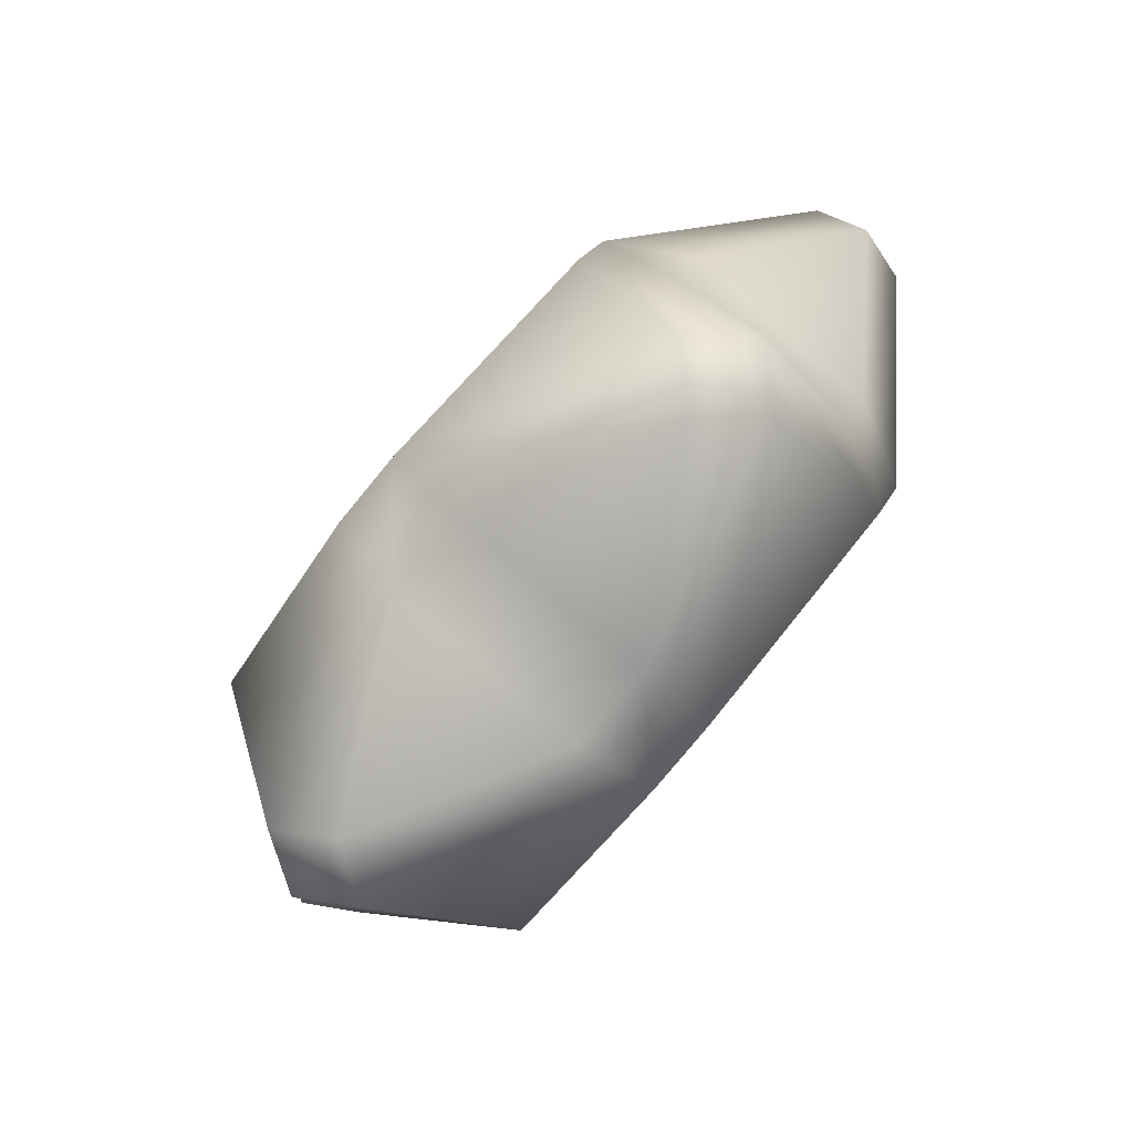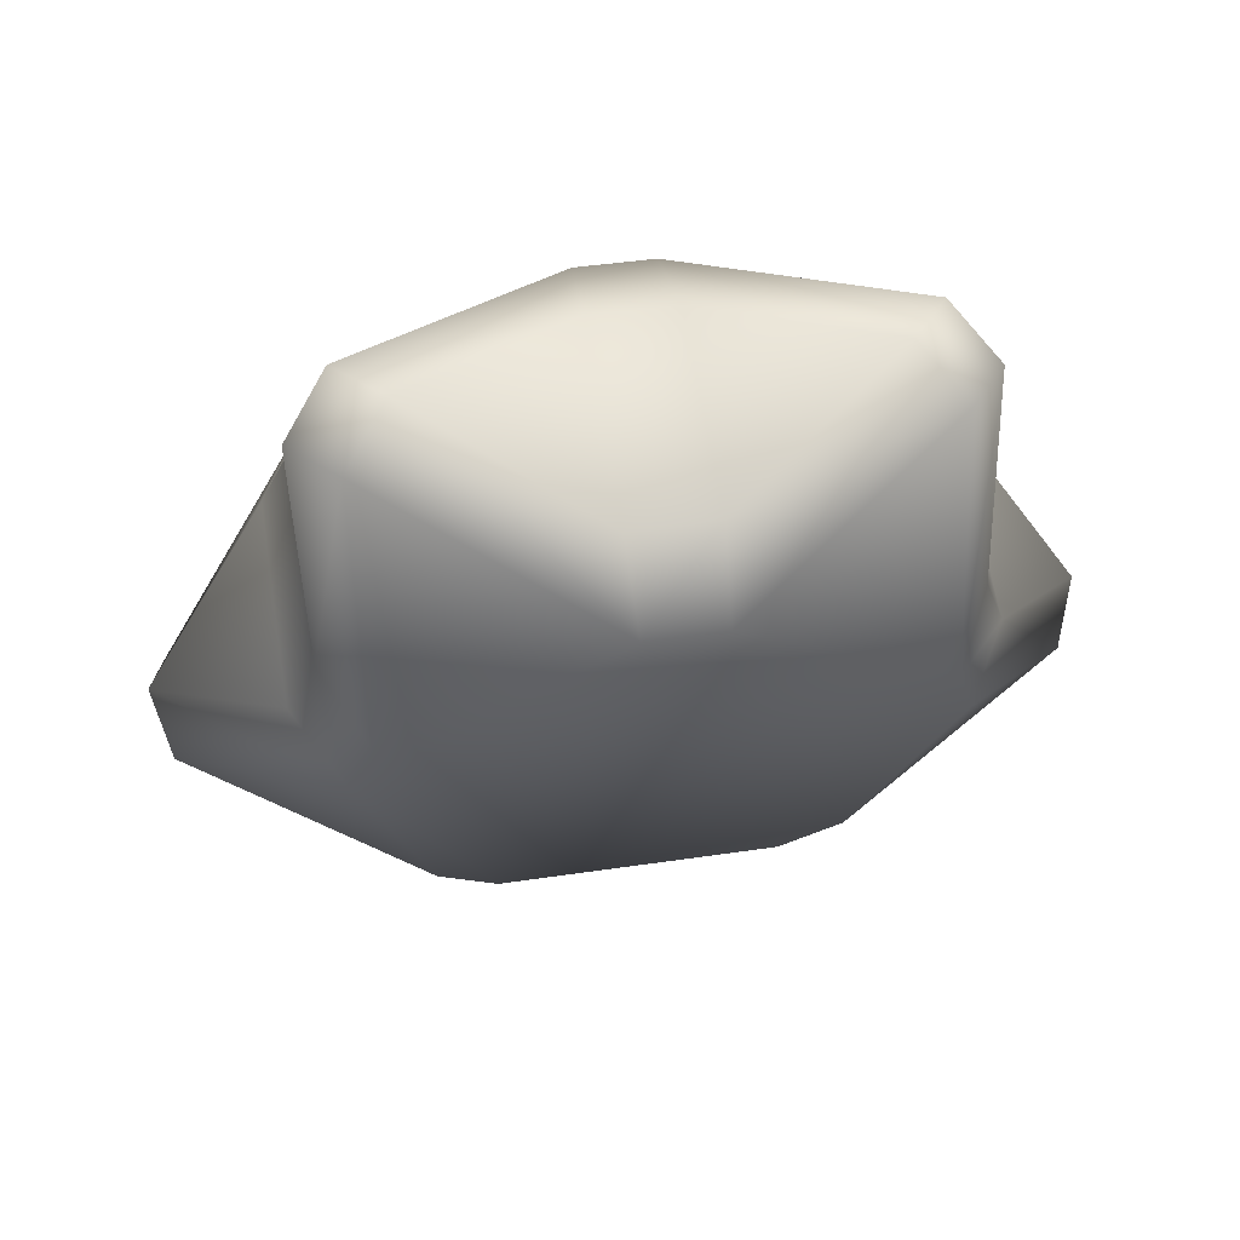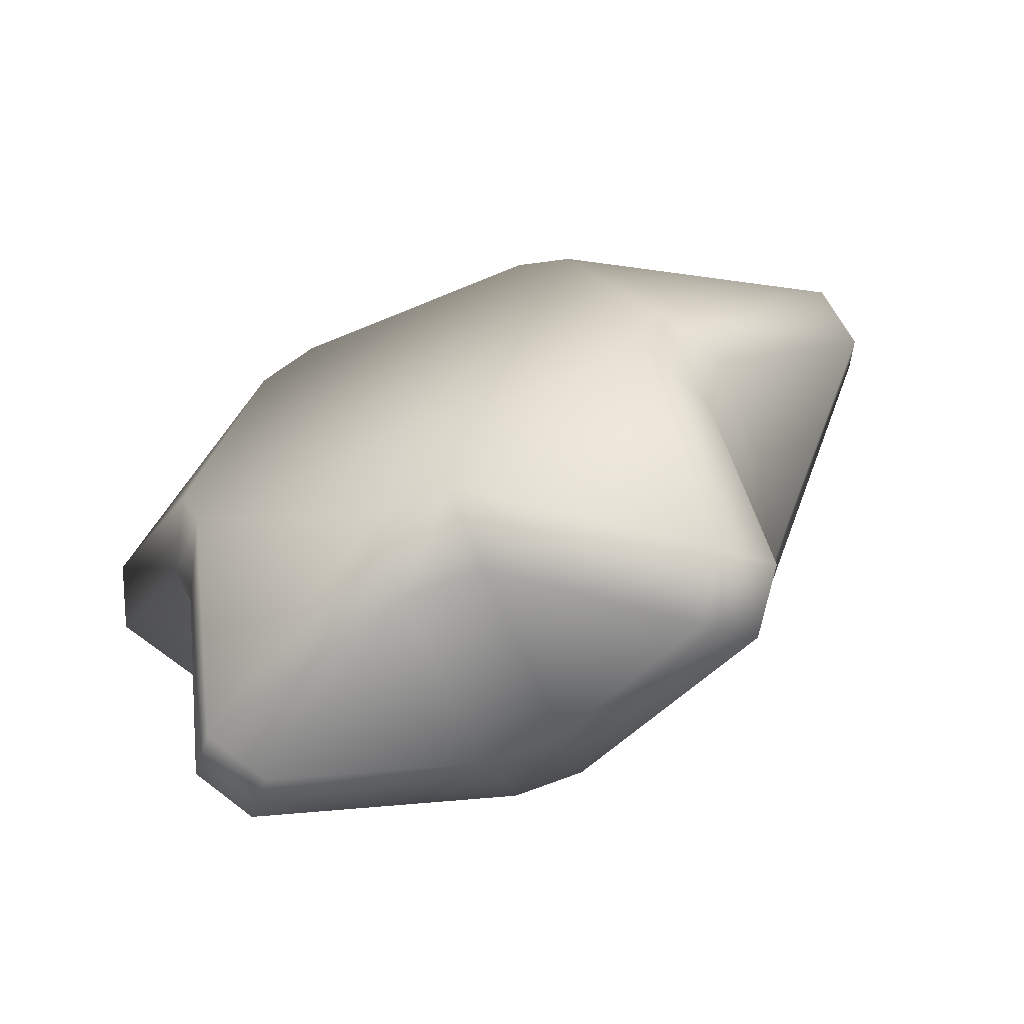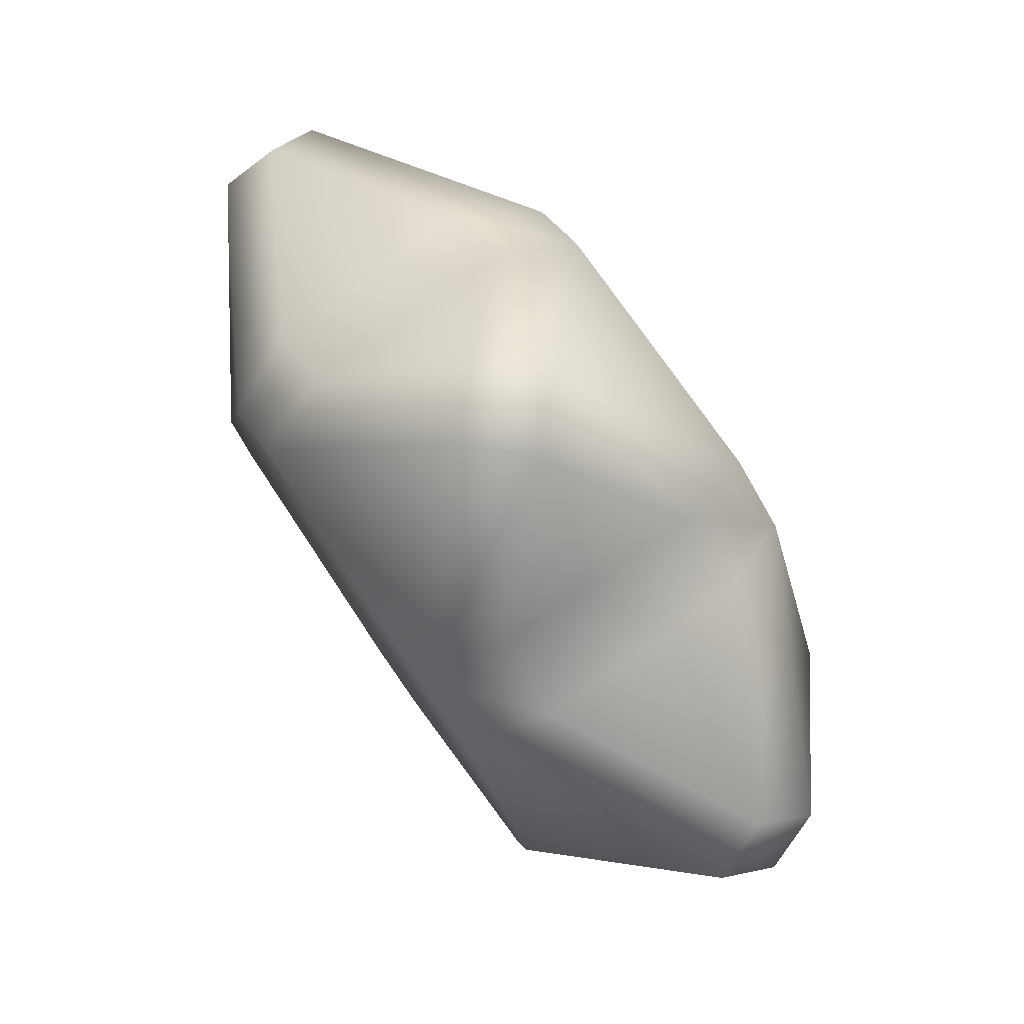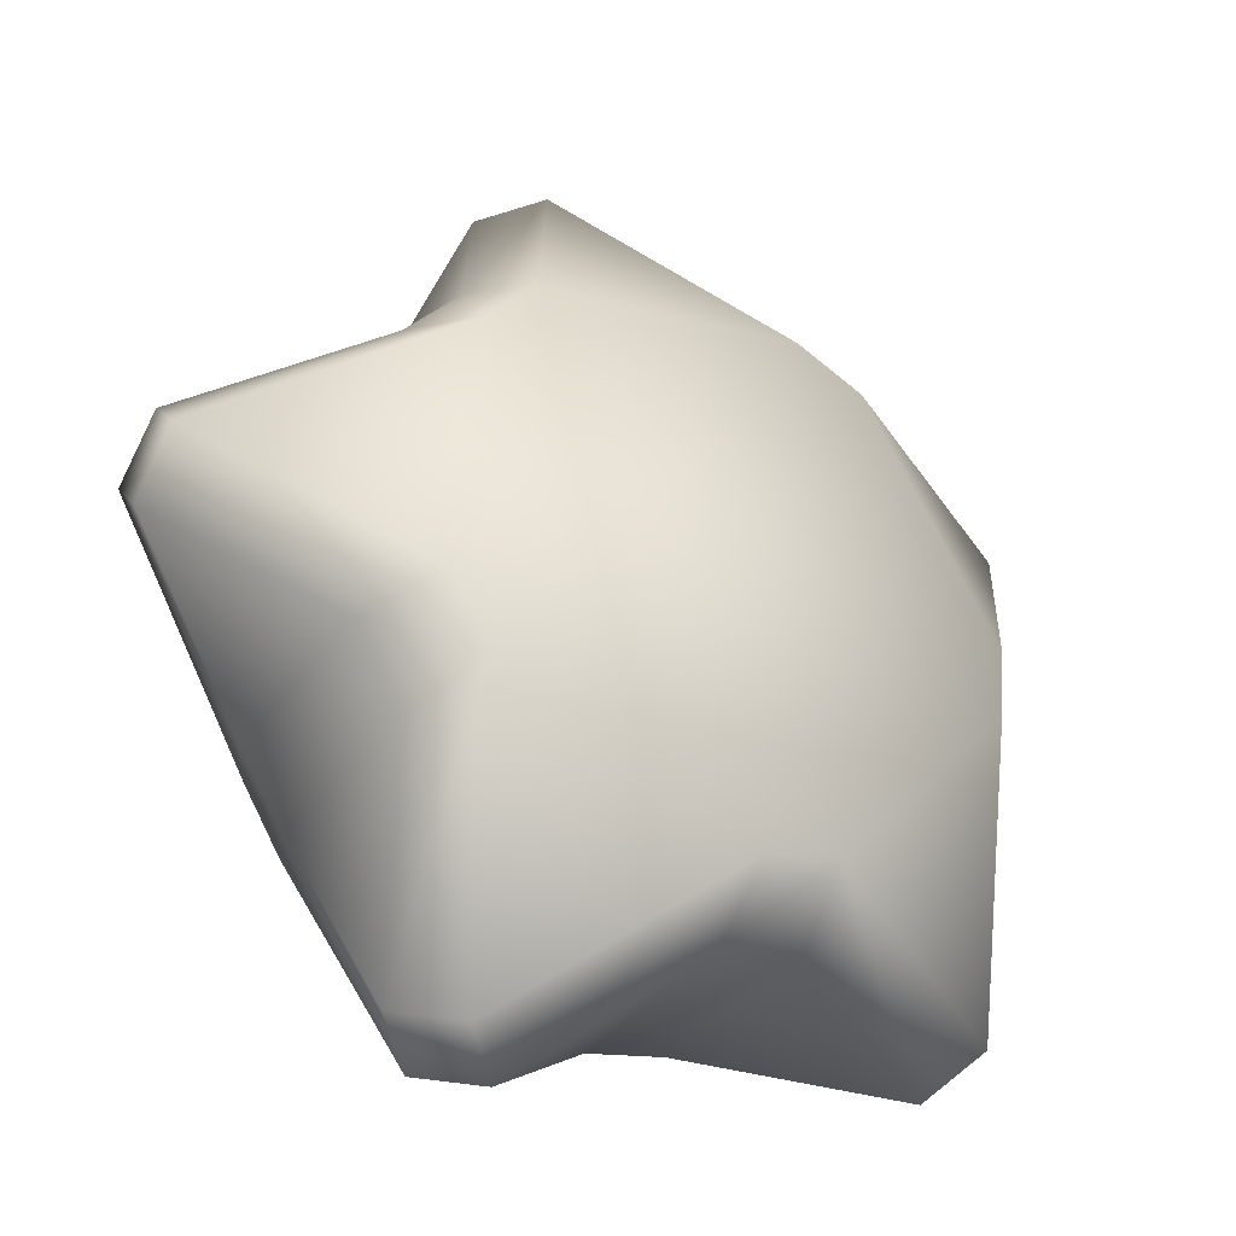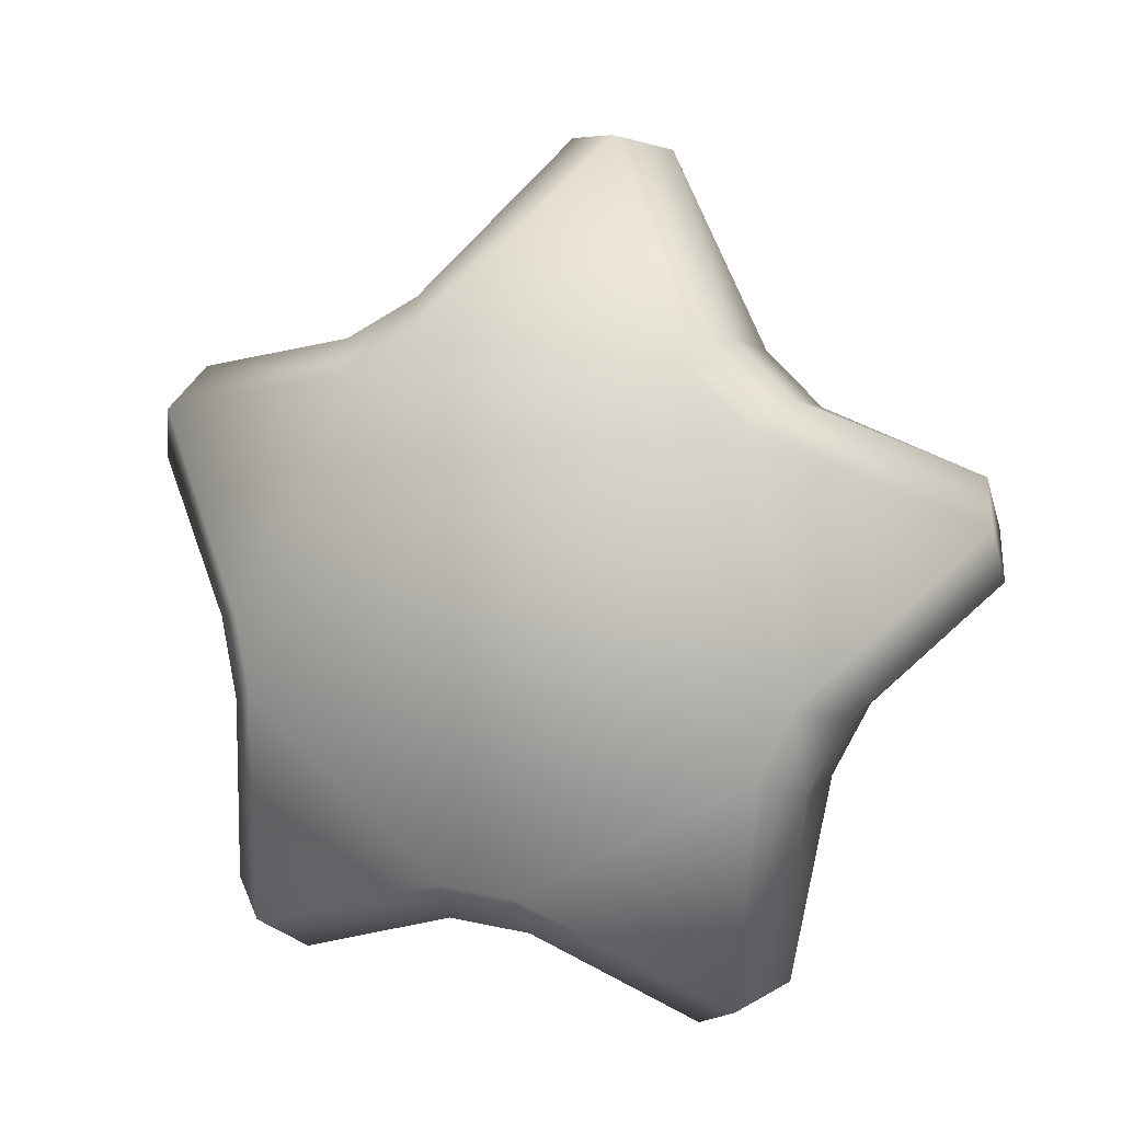
<metadata>
{"format":"obj","ext":"obj","renderer":"f3d","projection":"perspective","resolution":1024,"background":"white","views":[{"elev":55.6,"azim":115.7,"up":"+Z"},{"elev":-45.3,"azim":179.8,"up":"+Y"},{"elev":29.5,"azim":-108.9,"up":"+Y"},{"elev":-64.2,"azim":-71.1,"up":"+Z"},{"elev":-12.6,"azim":-44.2,"up":"+Z"},{"elev":73.5,"azim":-167.8,"up":"+Y"}]}
</metadata>
<code>
g FX_star
v -0.04992 -0.02142 -0.08187
v -0.01692 -0.04229 -0.05814
v -0.009726 -0.001483 -0.07322
v -0.06044 -0.02818 -0.07207
v -0.04992 -0.02142 -0.08187
v -0.01824 -0.05471 -0.04289
v -0.06304 -0.03516 -0.01136
v -0.06757 -0.01383 -0.06976
v -0.06866 -0.01998 -0.02095
v -0.0738 -0.01272 -0.004353
v -0.002142 -0.05756 -0.0429
v -0.04613 -0.0134 0.05559
v 0.02679 -0.02295 0.06453
v 0.0529 -0.05029 0.003024
v 0.0008879 -0.04566 -0.0579
v 0.04117 -0.03751 -0.08194
v 0.04884 -0.04738 -0.07211
v -0.06716 -0.02913 0.003002
v -0.09233 0.0163 0.03282
v -0.0945 0.0236 0.01868
v -0.08627 0.02972 0.03915
v -0.04951 0.005559 0.0565
v -0.03445 0.006164 0.06715
v 0.04688 -0.05454 -0.01135
v 0.0577 -0.04227 -0.02095
v 0.06029 -0.03638 -0.06977
v 0.06507 -0.0004956 -0.03639
v 0.06472 -0.0372 -0.004378
v 0.07203 0.004259 -0.0197
v 0.097 -0.01016 0.0187
v -0.0327 -0.01247 0.06453
v 0.004405 0.02494 0.1013
v 0.004405 0.02494 0.1013
v -0.005151 0.03685 0.09716
v 0.09251 -0.0163 0.03284
v 0.09153 -0.001632 0.03915
v 0.09619 0.004535 0.02514
v 0.03901 -0.02842 0.05556
v 0.04875 -0.01176 0.05649
v 0.09153 -0.001632 0.03915
v 0.05602 0.02949 0.04125
v 0.03476 -0.006064 0.06714
v 0.04224 0.03639 0.05145
v 0.01748 0.03287 0.09716
v 0.004405 0.02494 0.1013
v 0.004405 0.02494 0.1013
v 0.007957 0.04508 0.09386
v 0.007957 0.04508 0.09386
v 0.004405 0.02494 0.1013
v -0.005151 0.03685 0.09716
v -0.01998 0.05967 0.03787
v 0.007957 0.04508 0.09386
v -0.02697 0.04858 0.05148
v -0.03445 0.006164 0.06715
v -0.04951 0.005559 0.0565
v -0.04224 0.04682 0.04125
v -0.08627 0.02972 0.03915
v -0.03341 0.05874 0.02892
v -0.05444 0.04301 -0.02366
v 0.05173 0.04372 0.0289
v 0.0596 0.0176 -0.03801
v -0.005522 0.01742 -0.06955
v -0.08866 0.03711 0.02513
v -0.08627 0.02972 0.03915
v -0.09233 0.0163 0.03282
v -0.0945 0.0236 0.01868
v 0.03951 0.04919 0.03787
v 0.007957 0.04508 0.09386
v -0.06651 0.02866 -0.01965
v -0.0738 -0.01272 -0.004353
v -0.06866 -0.01998 -0.02095
v -0.0613 0.02178 -0.03639
v -0.06757 -0.01383 -0.06976
v -0.05032 0.03697 -0.03803
v -0.05675 -0.007217 -0.07982
v -0.04992 -0.02142 -0.08187
v -0.009726 -0.001483 -0.07322
v 0.008179 -0.00431 -0.07318
v 0.01058 0.01458 -0.06956
v 0.05252 -0.02656 -0.07981
v 0.04117 -0.03751 -0.08194
v 0.06029 -0.03638 -0.06977
v 0.06507 -0.0004956 -0.03639
v 0.07203 0.004259 -0.0197
v 0.06562 0.02185 -0.02364
v 0.09619 0.004535 0.02514
v 0.097 -0.01016 0.0187
v 0.09153 -0.001632 0.03915
v 0.05602 0.02949 0.04125
v 0.04224 0.03639 0.05145
v 0.007957 0.04508 0.09386
v 0.01748 0.03287 0.09716
v -0.03295 -0.01409 -0.05395
v -0.01114 -0.02789 -0.03826
v -0.006383 -0.0009128 -0.04823
v -0.03991 -0.01856 -0.04747
v -0.03295 -0.01409 -0.05395
v -0.01201 -0.0361 -0.02818
v -0.04163 -0.02318 -0.007341
v -0.04462 -0.009075 -0.04595
v -0.04534 -0.01314 -0.01368
v -0.04874 -0.008338 -0.002706
v -0.00137 -0.03798 -0.02819
v -0.03044 -0.008793 0.03692
v 0.01775 -0.01511 0.04283
v 0.03502 -0.03318 0.002171
v 0.0006326 -0.03011 -0.0381
v 0.02726 -0.02473 -0.054
v 0.03233 -0.03125 -0.0475
v -0.04435 -0.01919 0.002156
v -0.06099 0.01084 0.02187
v -0.06242 0.01567 0.01252
v -0.05698 0.01971 0.02605
v -0.03268 0.003742 0.03752
v -0.02272 0.004142 0.04456
v 0.03103 -0.03599 -0.007331
v 0.03819 -0.02787 -0.01368
v 0.0399 -0.02398 -0.04595
v 0.04306 -0.0002598 -0.02388
v 0.04283 -0.02452 -0.002723
v 0.04766 0.002883 -0.01285
v 0.06416 -0.006646 0.01253
v -0.02157 -0.008172 0.04283
v 0.002958 0.01655 0.06714
v 0.002958 0.01655 0.06714
v -0.003359 0.02443 0.06439
v 0.0612 -0.01071 0.02188
v 0.06055 -0.001011 0.02605
v 0.06363 0.003066 0.01679
v 0.02583 -0.01872 0.0369
v 0.03227 -0.007709 0.03752
v 0.06055 -0.001011 0.02605
v 0.03708 0.01956 0.02744
v 0.02302 -0.003941 0.04455
v 0.02797 0.02412 0.03418
v 0.0116 0.02179 0.0644
v 0.002958 0.01655 0.06714
v 0.002958 0.01655 0.06714
v 0.005306 0.02987 0.06222
v 0.005306 0.02987 0.06222
v 0.002958 0.01655 0.06714
v -0.003359 0.02443 0.06439
v -0.01316 0.03951 0.02521
v 0.005306 0.02987 0.06222
v -0.01778 0.03218 0.0342
v -0.02272 0.004142 0.04456
v -0.03268 0.003742 0.03752
v -0.02787 0.03102 0.02744
v -0.05698 0.01971 0.02605
v -0.02204 0.03889 0.01929
v -0.03594 0.0285 -0.01547
v 0.03424 0.02897 0.01928
v 0.03944 0.0117 -0.02496
v -0.003604 0.01159 -0.0458
v -0.05856 0.0246 0.01678
v -0.05698 0.01971 0.02605
v -0.06099 0.01084 0.02187
v -0.06242 0.01567 0.01252
v 0.02616 0.03258 0.02521
v 0.005306 0.02987 0.06222
v -0.04392 0.01901 -0.01282
v -0.04874 -0.008338 -0.002706
v -0.04534 -0.01314 -0.01368
v -0.04047 0.01446 -0.02388
v -0.04462 -0.009075 -0.04595
v -0.03322 0.02451 -0.02496
v -0.03747 -0.004703 -0.05259
v -0.03295 -0.01409 -0.05395
v -0.006383 -0.0009128 -0.04823
v 0.005452 -0.002781 -0.0482
v 0.007038 0.009706 -0.04581
v 0.03476 -0.01749 -0.05258
v 0.02726 -0.02473 -0.054
v 0.0399 -0.02398 -0.04595
v 0.04306 -0.0002598 -0.02388
v 0.04766 0.002883 -0.01285
v 0.04342 0.01451 -0.01545
v 0.06363 0.003066 0.01679
v 0.06416 -0.006646 0.01253
v 0.06055 -0.001011 0.02605
v 0.03708 0.01956 0.02744
v 0.02797 0.02412 0.03418
v 0.005306 0.02987 0.06222
v 0.0116 0.02179 0.0644
v 0.0008879 -0.04566 -0.0579
v 0.04117 -0.03751 -0.08194
v -0.009726 -0.001483 -0.07322
v 0.008179 -0.00431 -0.07318
v 0.0006326 -0.03011 -0.0381
v 0.02726 -0.02473 -0.054
v -0.006383 -0.0009128 -0.04823
v 0.005452 -0.002781 -0.0482
v -0.04992 -0.02142 -0.08187
v -0.05675 -0.007217 -0.07982
v -0.06044 -0.02818 -0.07207
v 0.04884 -0.04738 -0.07211
v 0.05252 -0.02656 -0.07981
v 0.04117 -0.03751 -0.08194
v -0.03295 -0.01409 -0.05395
v -0.03747 -0.004703 -0.05259
v -0.03991 -0.01856 -0.04747
v 0.03233 -0.03125 -0.0475
v 0.03476 -0.01749 -0.05258
v 0.02726 -0.02473 -0.054
g FX_star_0
f 3 2 1
f 5 2 4
f 6 4 2
f 4 6 7
f 4 7 8
f 9 8 7
f 9 7 10
f 6 2 11
f 11 7 6
f 12 7 11
f 13 12 11
f 14 13 11
f 15 11 2
f 15 16 11
f 17 11 16
f 18 10 7
f 18 7 12
f 18 19 10
f 19 18 12
f 20 10 19
f 19 12 21
f 22 21 12
f 22 12 23
f 17 24 11
f 24 14 11
f 24 17 25
f 24 25 14
f 26 25 17
f 27 25 26
f 25 27 28
f 28 14 25
f 29 28 27
f 30 28 29
f 28 30 14
f 31 23 12
f 31 12 13
f 32 31 13
f 31 33 23
f 34 23 33
f 35 14 30
f 35 30 36
f 37 36 30
f 35 38 14
f 38 13 14
f 38 35 39
f 38 39 13
f 40 39 35
f 36 41 39
f 39 41 42
f 42 13 39
f 43 42 41
f 42 43 44
f 42 44 13
f 45 13 44
f 44 47 46
f 50 49 48
f 52 51 50
f 53 50 51
f 50 53 54
f 54 53 55
f 56 55 53
f 53 51 56
f 56 57 55
f 58 56 51
f 58 51 59
f 51 60 59
f 59 60 61
f 62 59 61
f 58 63 56
f 63 58 59
f 64 56 63
f 57 63 65
f 66 65 63
f 63 59 66
f 67 60 51
f 68 67 51
f 69 66 59
f 66 69 70
f 70 69 71
f 72 71 69
f 69 59 72
f 71 72 73
f 74 72 59
f 74 59 62
f 74 75 72
f 73 72 75
f 75 74 62
f 75 62 76
f 77 76 62
f 77 62 78
f 79 78 62
f 79 62 61
f 79 80 78
f 80 79 61
f 81 78 80
f 80 61 82
f 83 82 61
f 83 61 84
f 85 84 61
f 61 60 85
f 85 86 84
f 86 85 60
f 87 84 86
f 86 60 88
f 89 88 60
f 89 60 90
f 67 90 60
f 67 91 90
f 92 90 91
f 95 94 93
f 97 94 96
f 98 96 94
f 96 98 99
f 96 99 100
f 101 100 99
f 101 99 102
f 98 94 103
f 103 99 98
f 104 99 103
f 105 104 103
f 106 105 103
f 107 103 94
f 107 108 103
f 109 103 108
f 110 102 99
f 110 99 104
f 110 111 102
f 111 110 104
f 112 102 111
f 111 104 113
f 114 113 104
f 114 104 115
f 109 116 103
f 116 106 103
f 116 109 117
f 116 117 106
f 118 117 109
f 119 117 118
f 117 119 120
f 120 106 117
f 121 120 119
f 122 120 121
f 120 122 106
f 123 115 104
f 123 104 105
f 124 123 105
f 123 125 115
f 126 115 125
f 127 106 122
f 127 122 128
f 129 128 122
f 127 130 106
f 130 105 106
f 130 127 131
f 130 131 105
f 132 131 127
f 128 133 131
f 131 133 134
f 134 105 131
f 135 134 133
f 134 135 136
f 134 136 105
f 137 105 136
f 136 139 138
f 142 141 140
f 144 143 142
f 145 142 143
f 142 145 146
f 146 145 147
f 148 147 145
f 145 143 148
f 148 149 147
f 150 148 143
f 150 143 151
f 143 152 151
f 151 152 153
f 154 151 153
f 150 155 148
f 155 150 151
f 156 148 155
f 149 155 157
f 158 157 155
f 155 151 158
f 159 152 143
f 160 159 143
f 161 158 151
f 158 161 162
f 162 161 163
f 164 163 161
f 161 151 164
f 163 164 165
f 166 164 151
f 166 151 154
f 166 167 164
f 165 164 167
f 167 166 154
f 167 154 168
f 169 168 154
f 169 154 170
f 171 170 154
f 171 154 153
f 171 172 170
f 172 171 153
f 173 170 172
f 172 153 174
f 175 174 153
f 175 153 176
f 177 176 153
f 153 152 177
f 177 178 176
f 178 177 152
f 179 176 178
f 178 152 180
f 181 180 152
f 181 152 182
f 159 182 152
f 159 183 182
f 184 182 183
f 186 185 78
f 188 185 187
f 2 187 185
f 190 189 170
f 192 189 191
f 94 191 189
f 194 193 73
f 195 73 193
f 198 197 196
f 26 196 197
f 200 199 165
f 201 165 199
f 204 203 202
f 118 202 203

</code>
